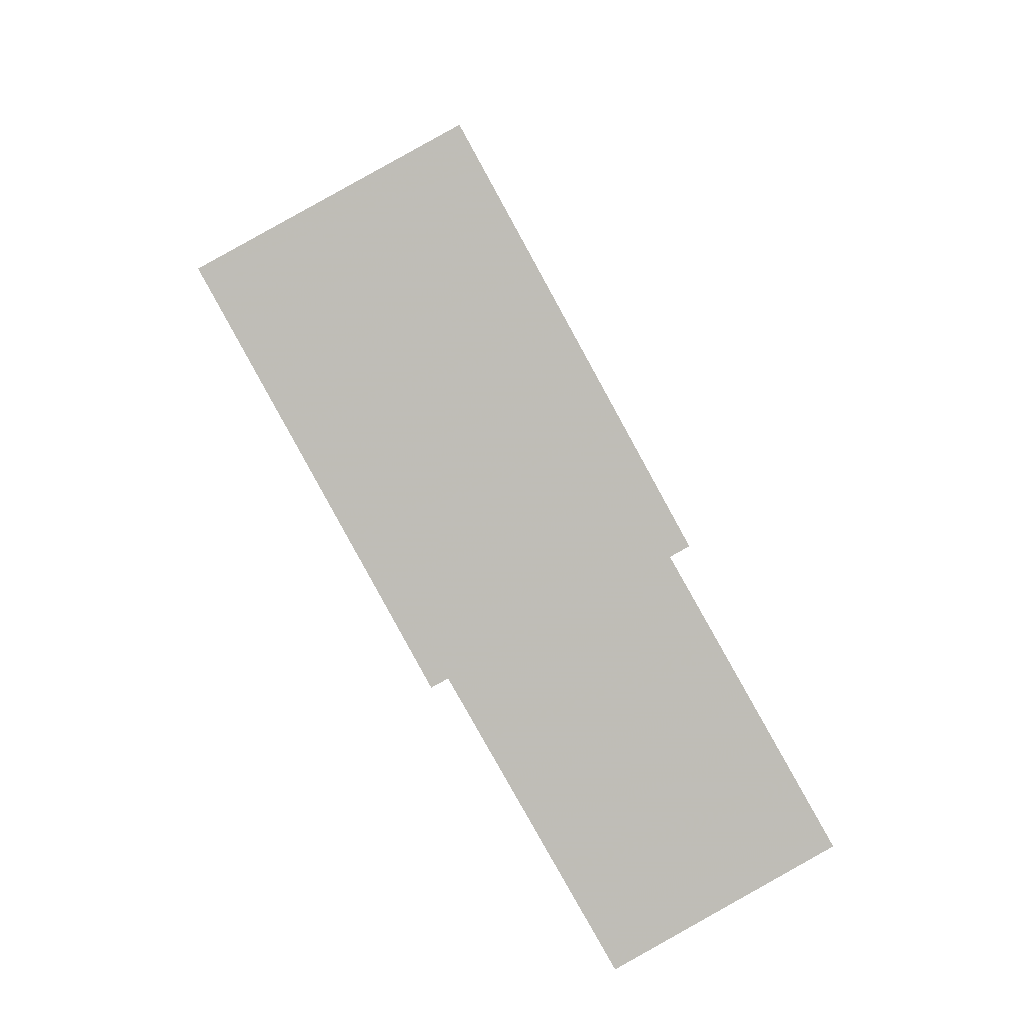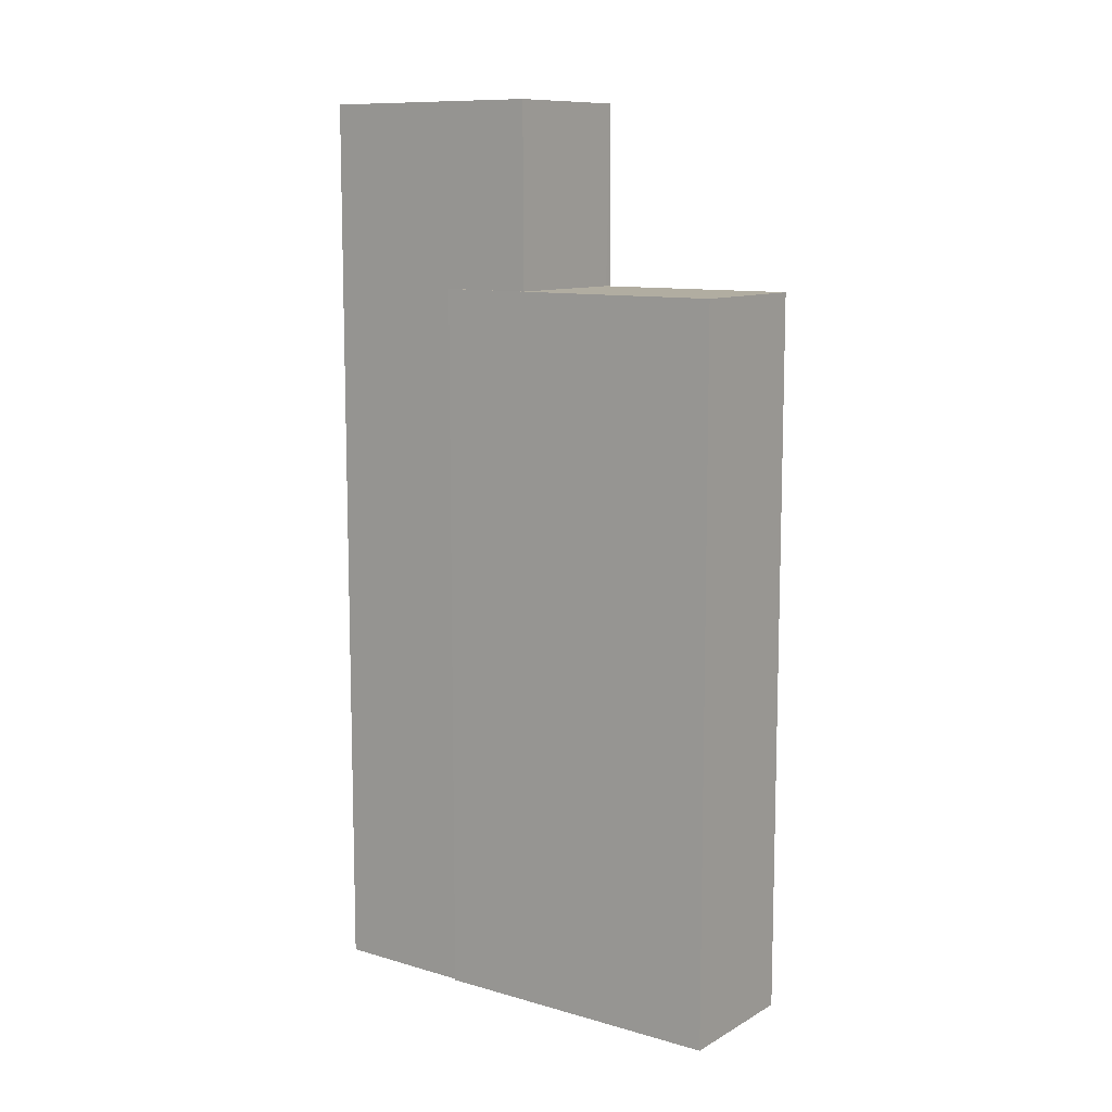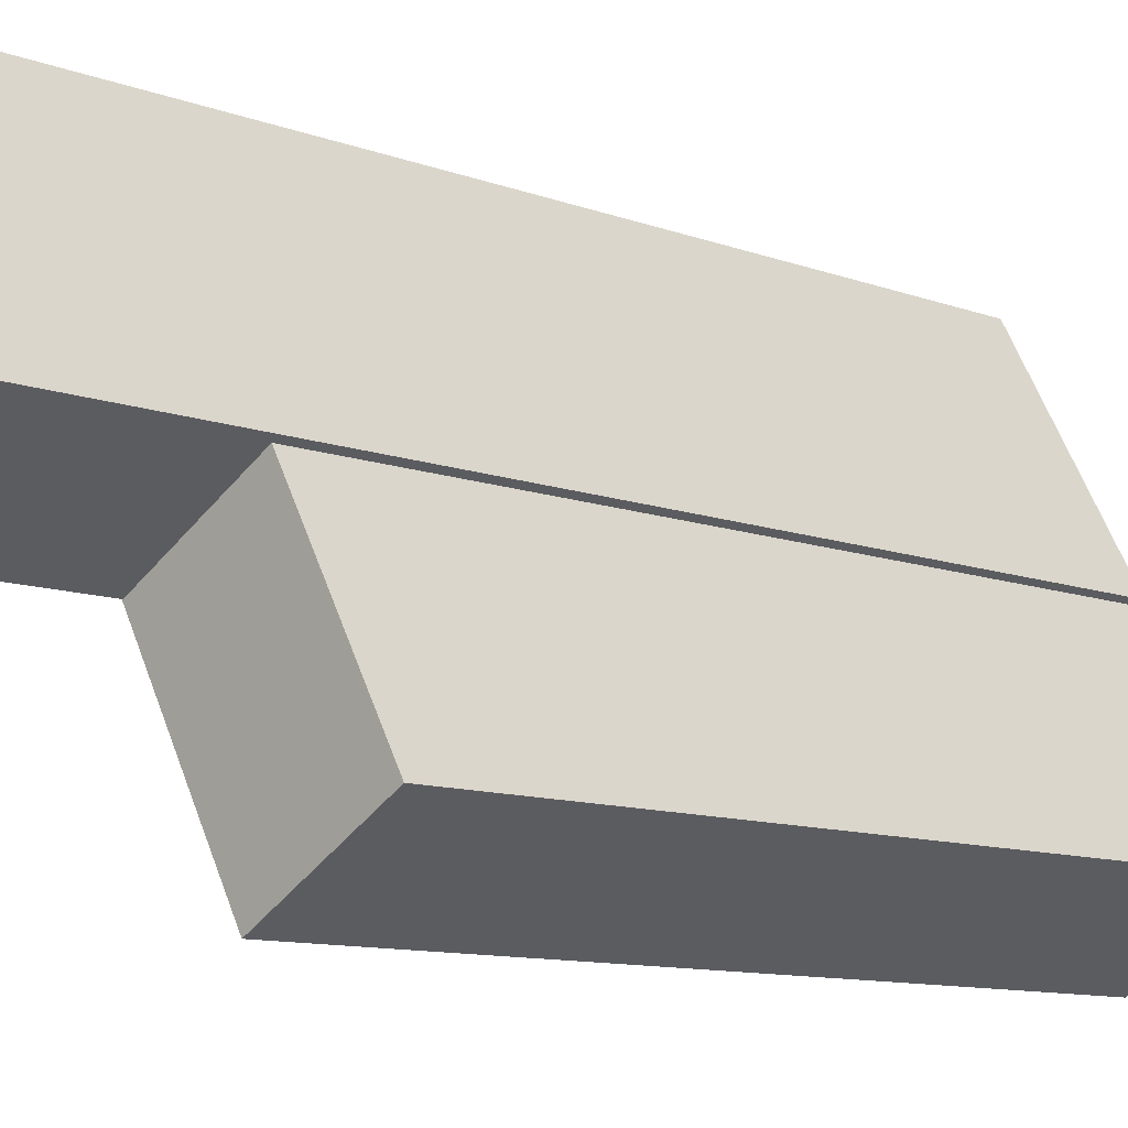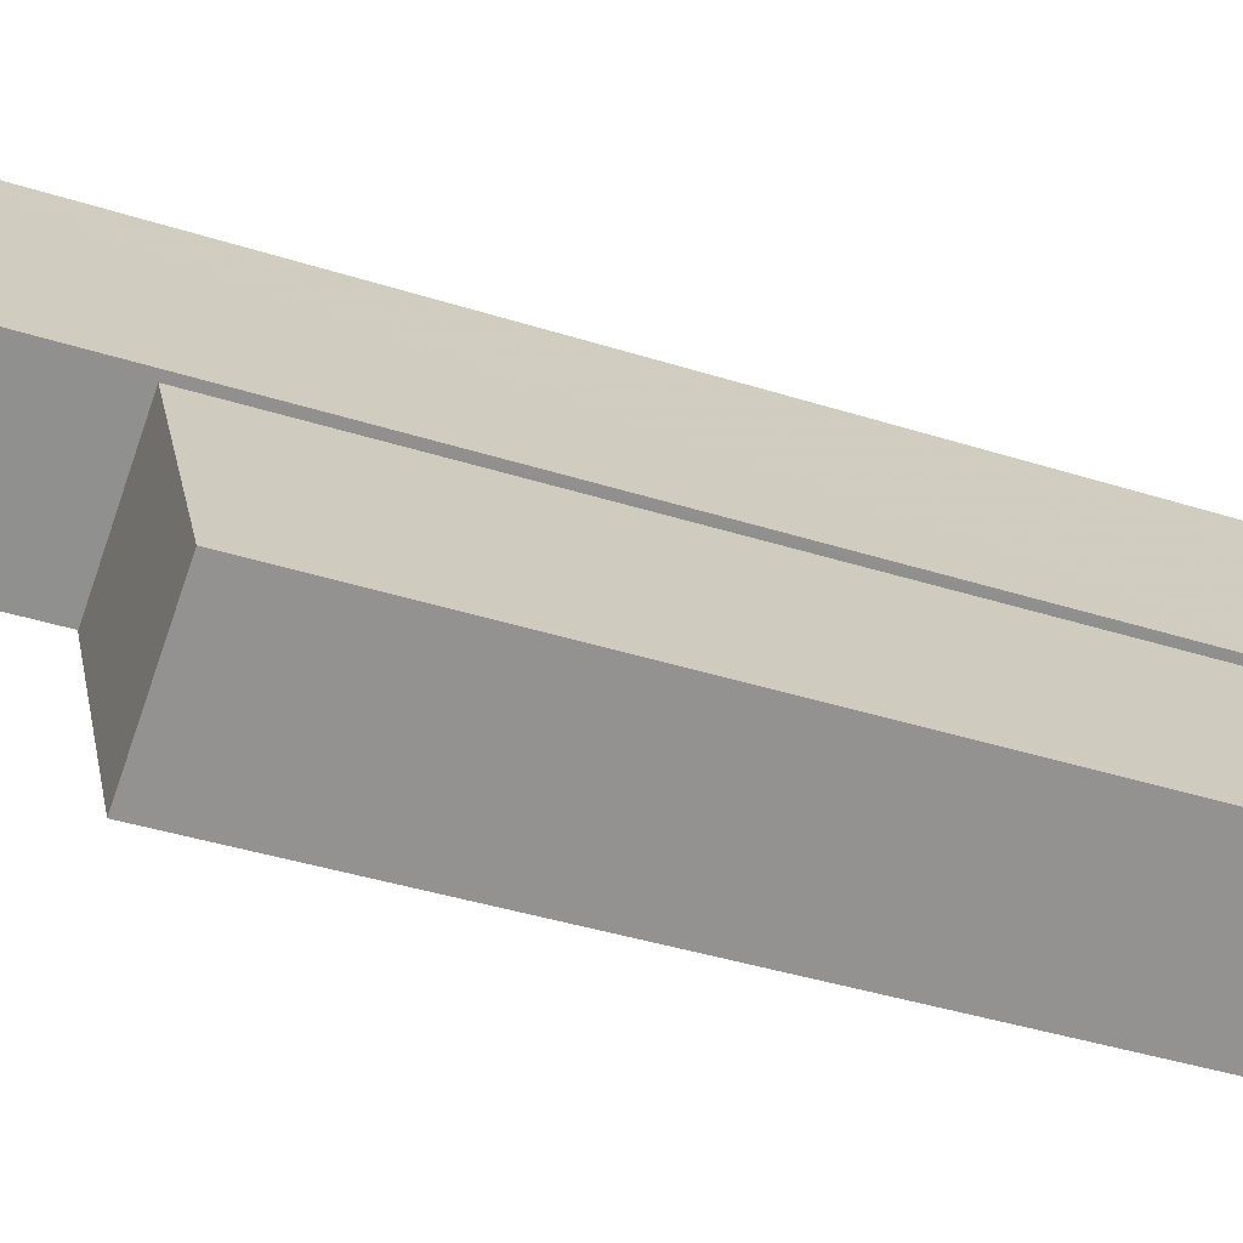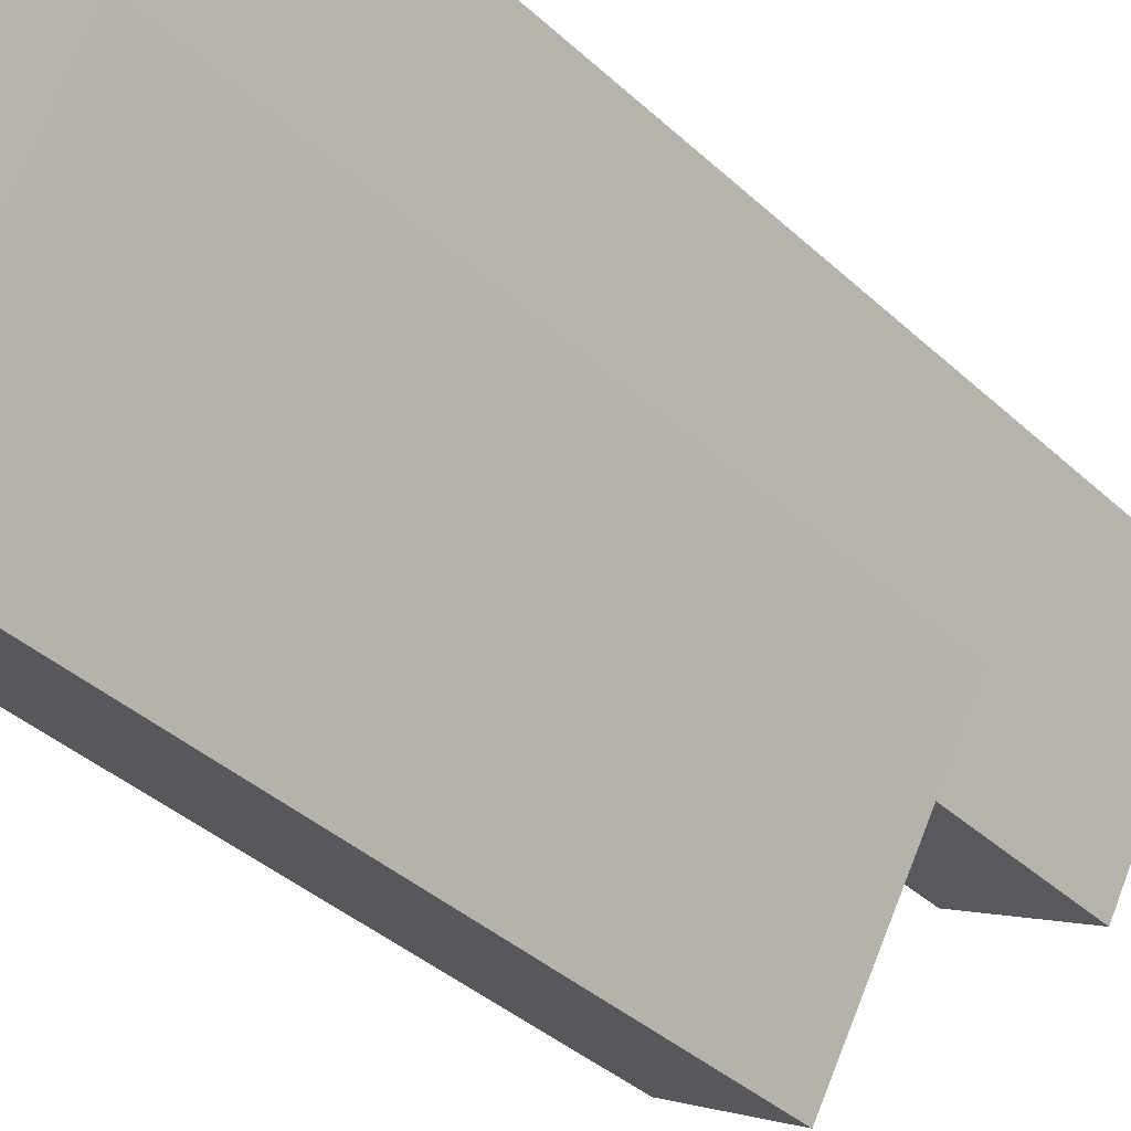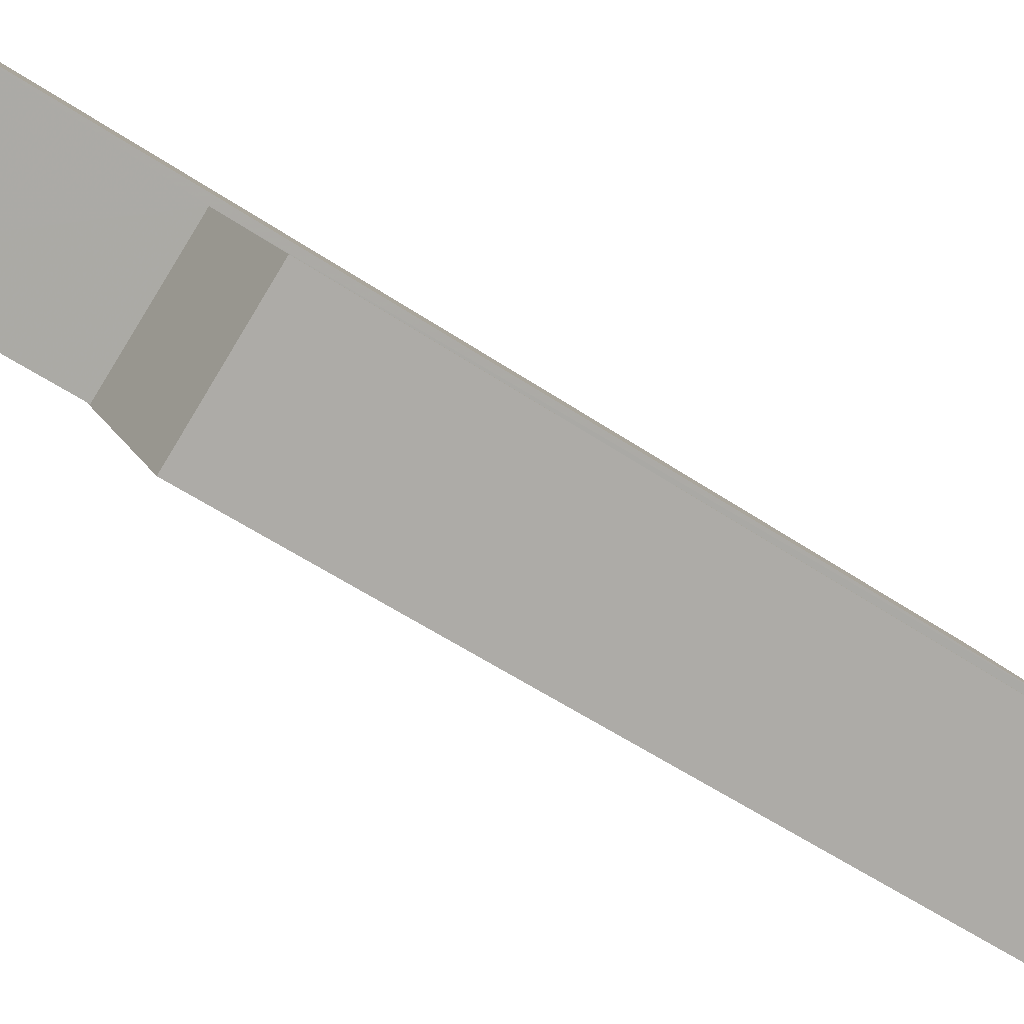
<metadata>
{"format":"obj","ext":"obj","renderer":"f3d","projection":"perspective","resolution":1024,"background":"white","views":[{"elev":5.2,"azim":-2.0,"up":"+Y"},{"elev":10.4,"azim":-24.6,"up":"+Z"},{"elev":-10.1,"azim":45.7,"up":"+Y"},{"elev":-38.4,"azim":67.9,"up":"+Y"},{"elev":-39.0,"azim":-138.7,"up":"+Y"},{"elev":-52.8,"azim":53.8,"up":"+Y"}]}
</metadata>
<code>
v -1.23e+04 -3.464e+04 39.53
v -1.231e+04 -3.464e+04 57.39
v -1.231e+04 -3.464e+04 39.53
v -1.23e+04 -3.464e+04 57.39
v -1.231e+04 -3.464e+04 39.53
v -1.231e+04 -3.464e+04 57.39
v -1.23e+04 -3.464e+04 57.39
v -1.23e+04 -3.464e+04 57.39
v -1.23e+04 -3.464e+04 39.53
v -1.23e+04 -3.464e+04 39.53
v -1.231e+04 -3.464e+04 57.39
v -1.231e+04 -3.464e+04 61.87
v -1.231e+04 -3.463e+04 39.53
v -1.231e+04 -3.463e+04 61.87
v -1.231e+04 -3.463e+04 61.87
v -1.231e+04 -3.463e+04 39.53
v -1.23e+04 -3.464e+04 39.53
v -1.23e+04 -3.464e+04 61.87
f 17 10 16
f 13 16 5
f 10 9 1
f 5 10 3
f 3 10 1
f 16 10 5
f 1 2 3
f 1 4 2
f 5 3 2
f 6 5 2
f 7 8 9
f 10 7 9
f 8 1 9
f 8 4 1
f 11 12 6
f 5 6 13
f 13 6 14
f 6 12 14
f 15 16 13
f 14 15 13
f 15 17 16
f 15 18 17
f 12 7 18
f 18 7 17
f 12 11 7
f 17 7 10
f 6 2 11
f 7 11 4
f 7 4 8
f 11 2 4
f 15 14 12
f 18 15 12

</code>
